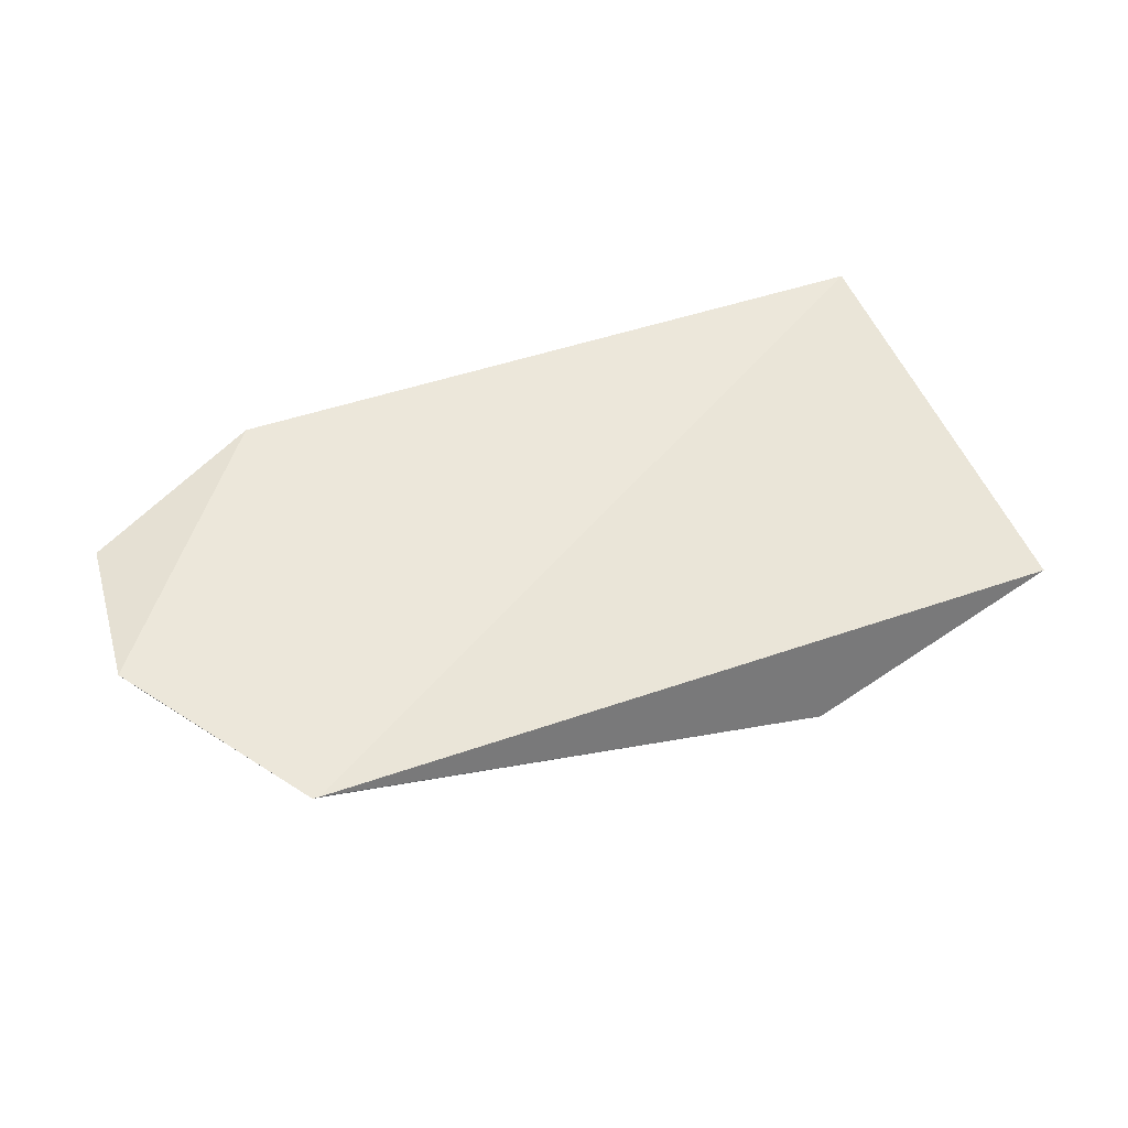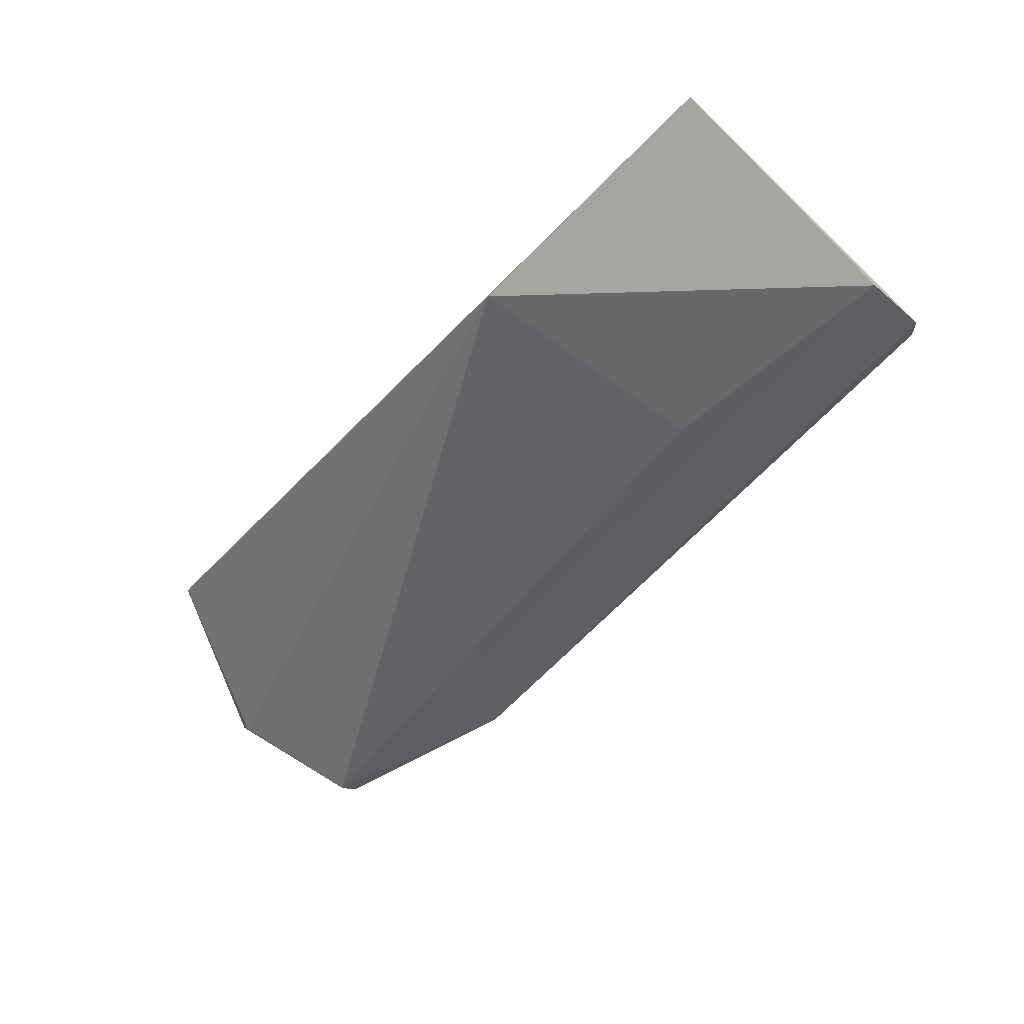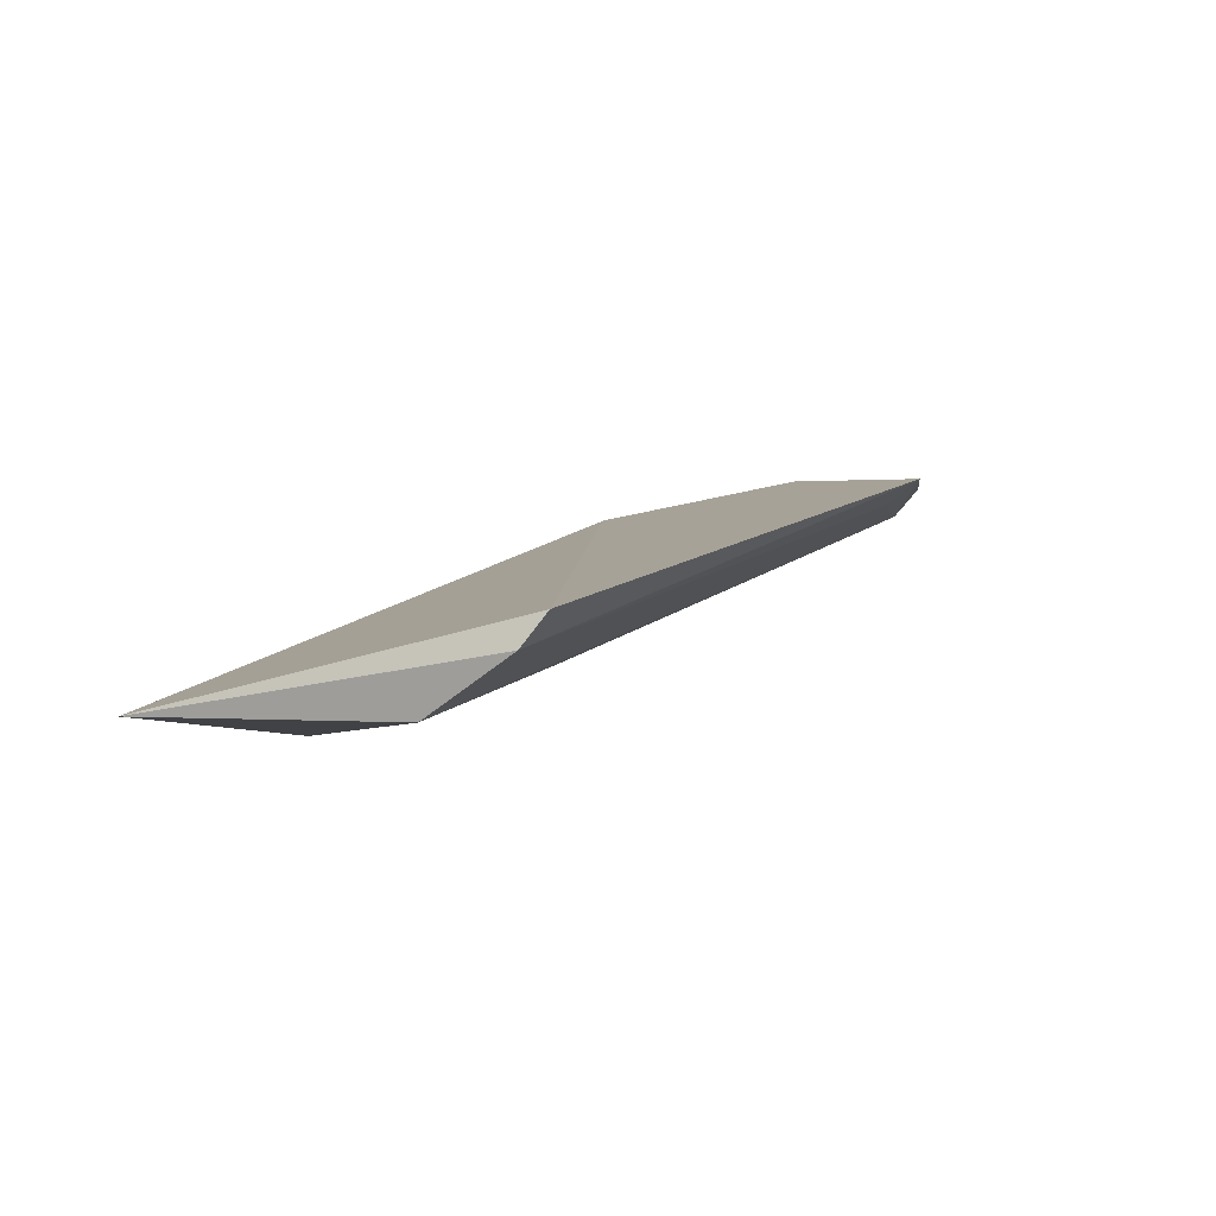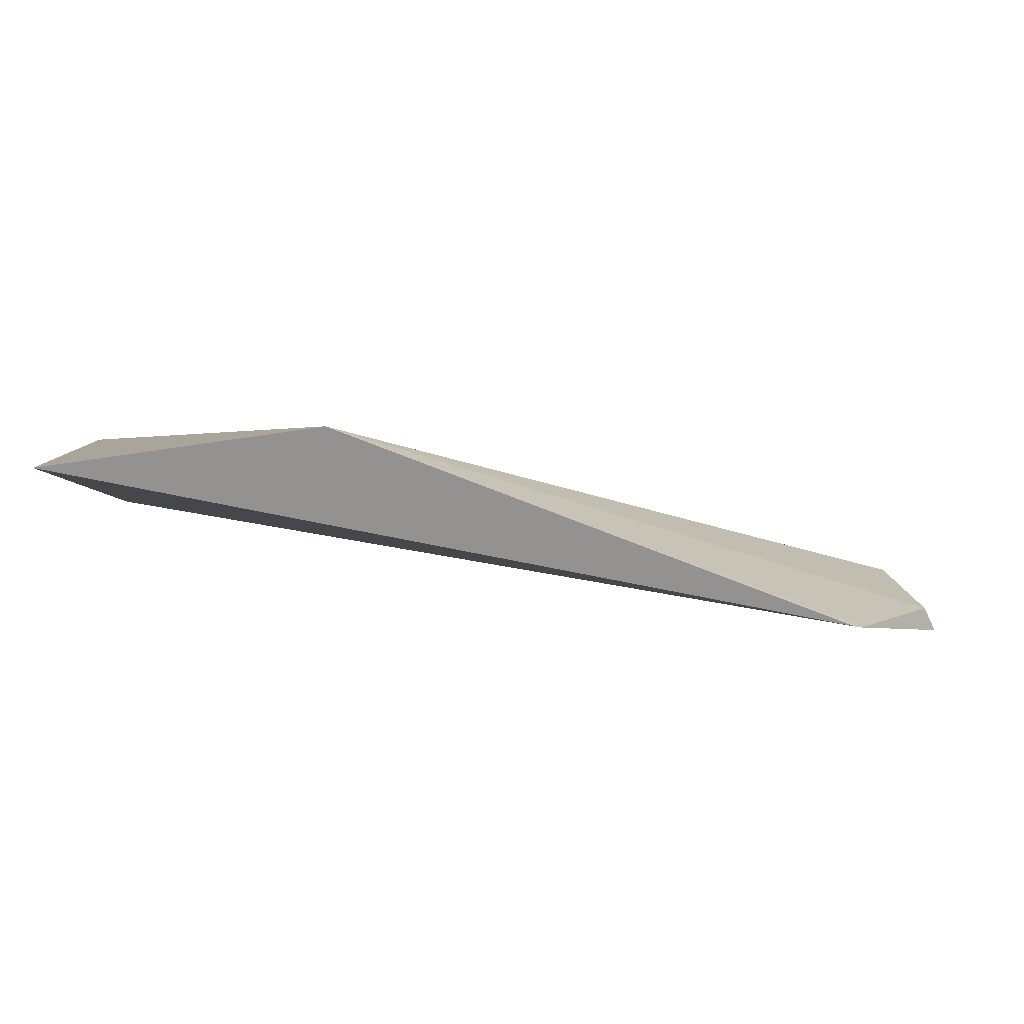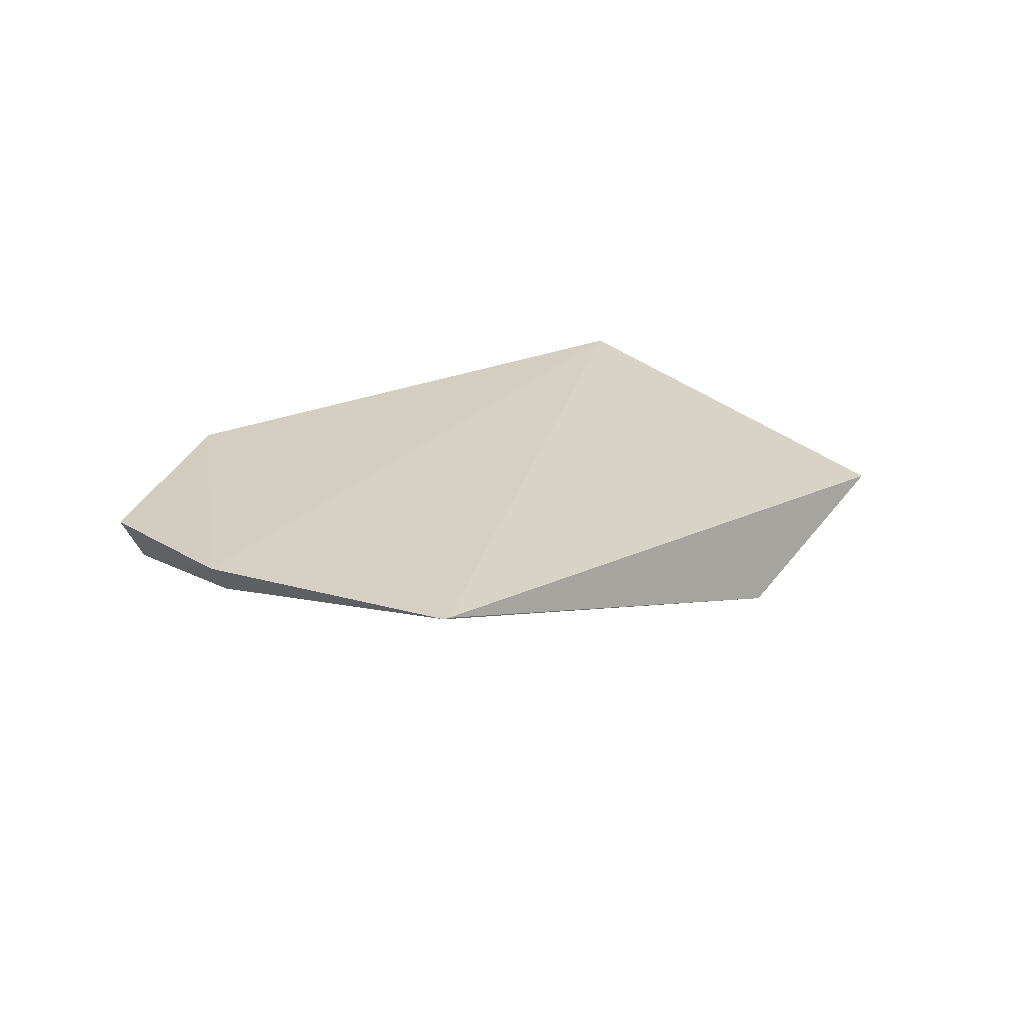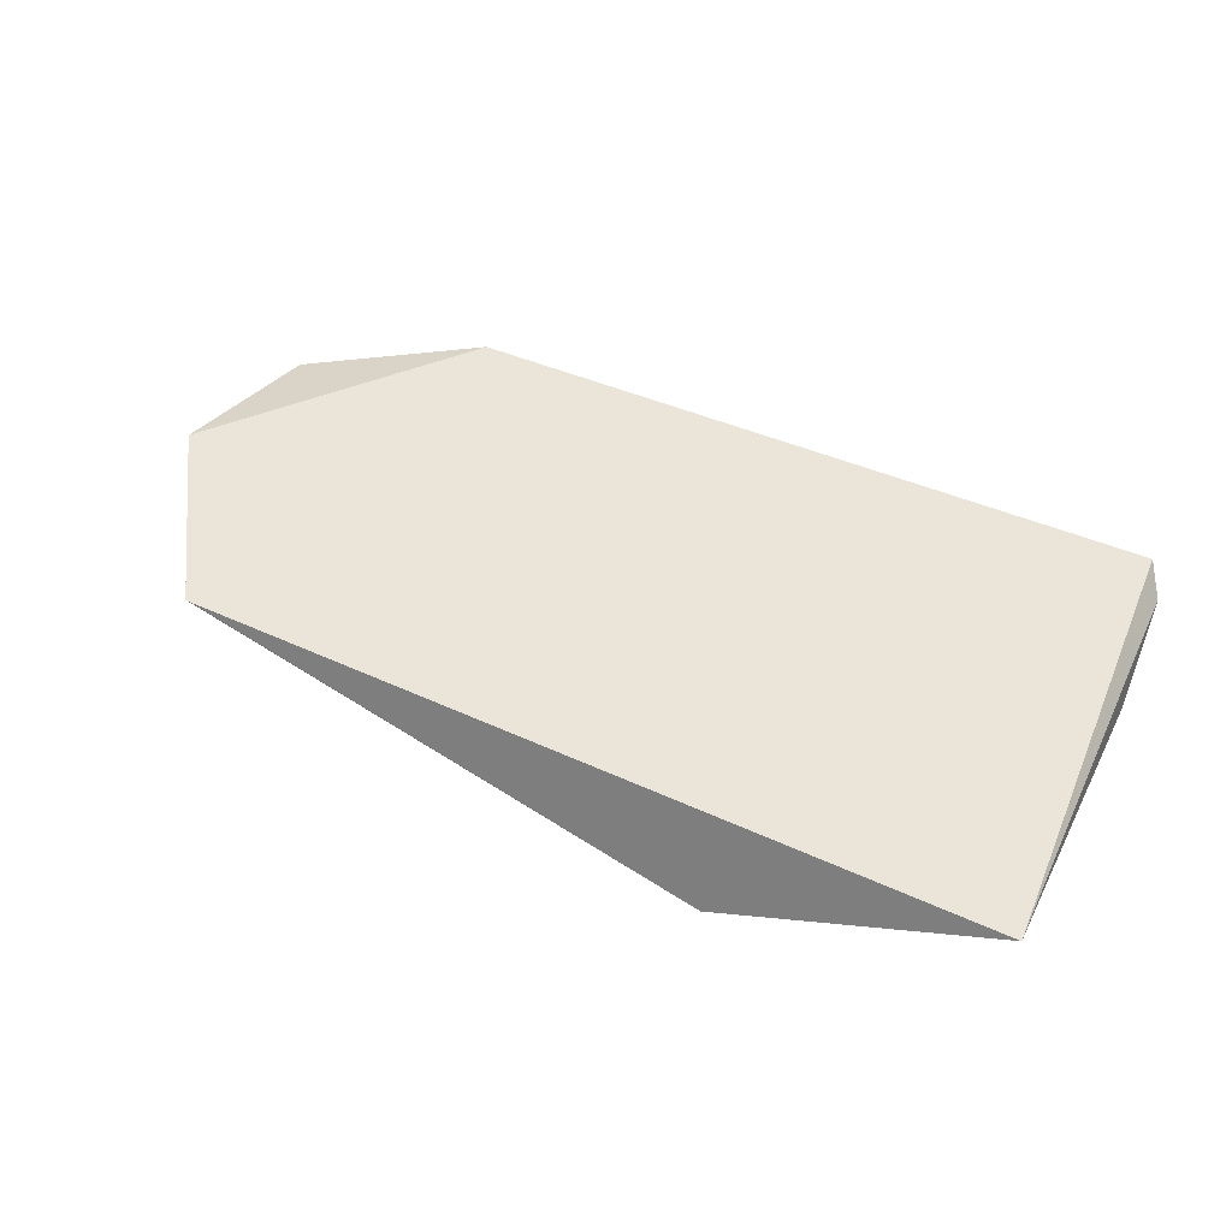
<metadata>
{"format":"obj","ext":"obj","renderer":"f3d","projection":"perspective","resolution":1024,"background":"white","views":[{"elev":45.9,"azim":154.0,"up":"+Y"},{"elev":-66.7,"azim":-133.8,"up":"+Y"},{"elev":9.5,"azim":-61.0,"up":"+Y"},{"elev":-77.4,"azim":-6.2,"up":"+Z"},{"elev":19.5,"azim":128.4,"up":"+Y"},{"elev":37.7,"azim":-153.6,"up":"+Y"}]}
</metadata>
<code>
v -0.02235 -0.01187 0.05106
v -0.01623 -0.01294 0.0487
v -0.01926 -0.01442 0.03734
v -0.0464 -0.01683 0.03728
v -0.04629 -0.01596 0.047
v -0.04578 -0.01288 0.05054
v -0.01532 -0.01301 0.04336
v -0.01645 -0.01397 0.04789
v -0.01947 -0.01444 0.03732
v -0.04627 -0.01387 0.04992
v -0.01581 -0.0138 0.04328
v -0.03717 -0.01929 0.03667
v -0.02245 -0.01281 0.04989
v -0.03773 -0.01606 0.04596
f 7 1 2
f 7 6 1
f 7 3 6
f 8 2 1
f 8 7 2
f 9 6 3
f 9 4 6
f 10 1 6
f 10 6 4
f 10 4 5
f 11 3 7
f 11 7 8
f 12 5 4
f 12 11 8
f 12 3 11
f 12 9 3
f 12 4 9
f 13 8 1
f 13 1 10
f 13 10 5
f 13 5 8
f 14 12 8
f 14 8 5
f 14 5 12

</code>
